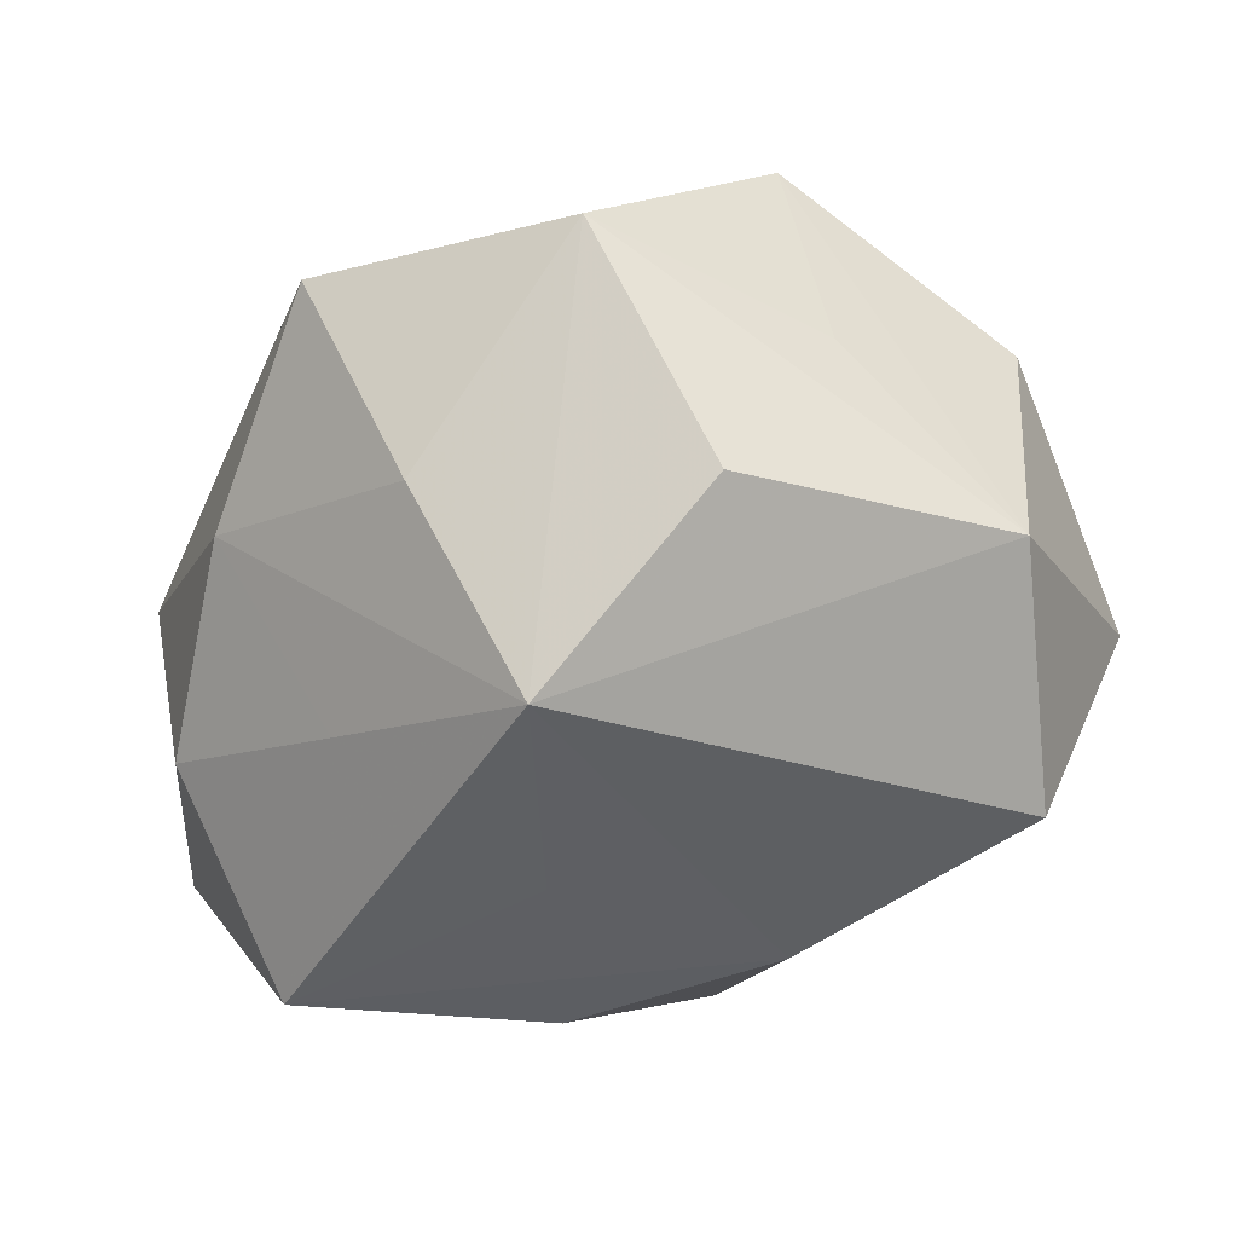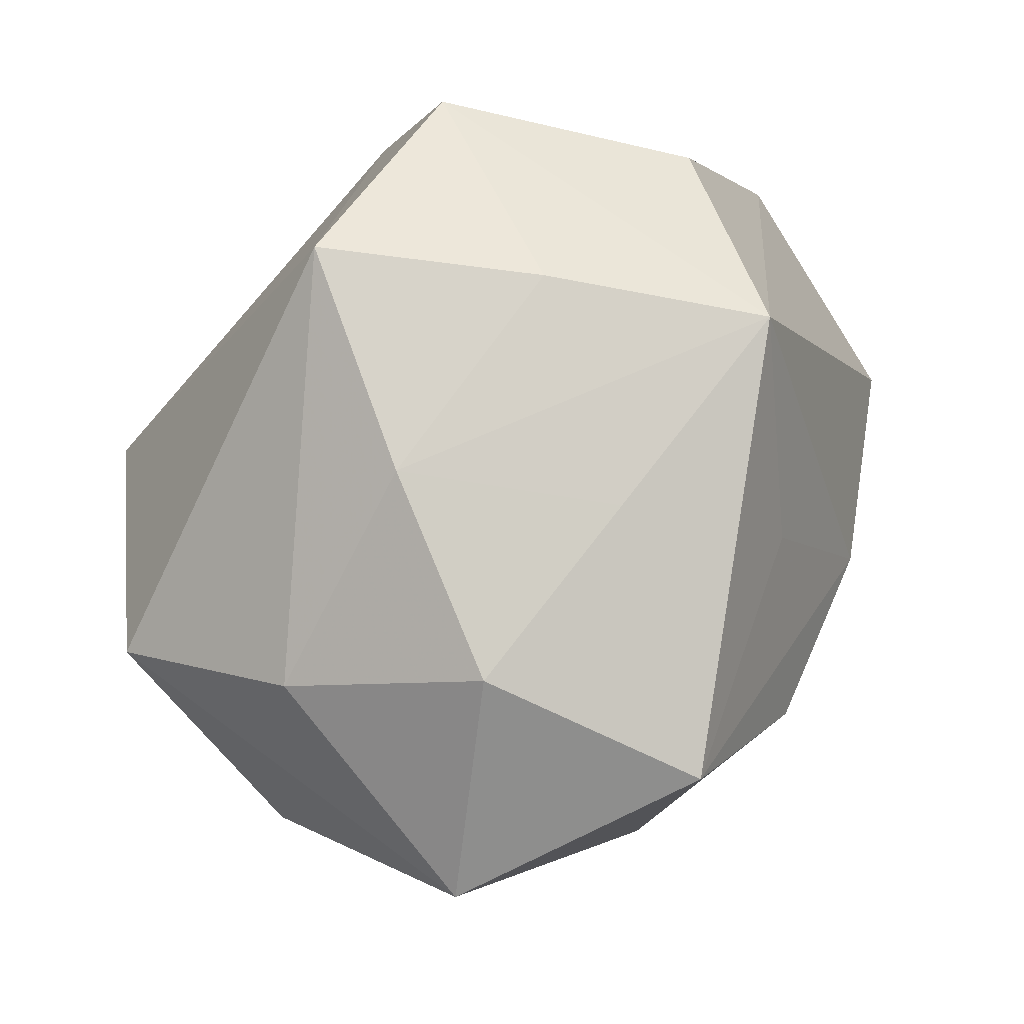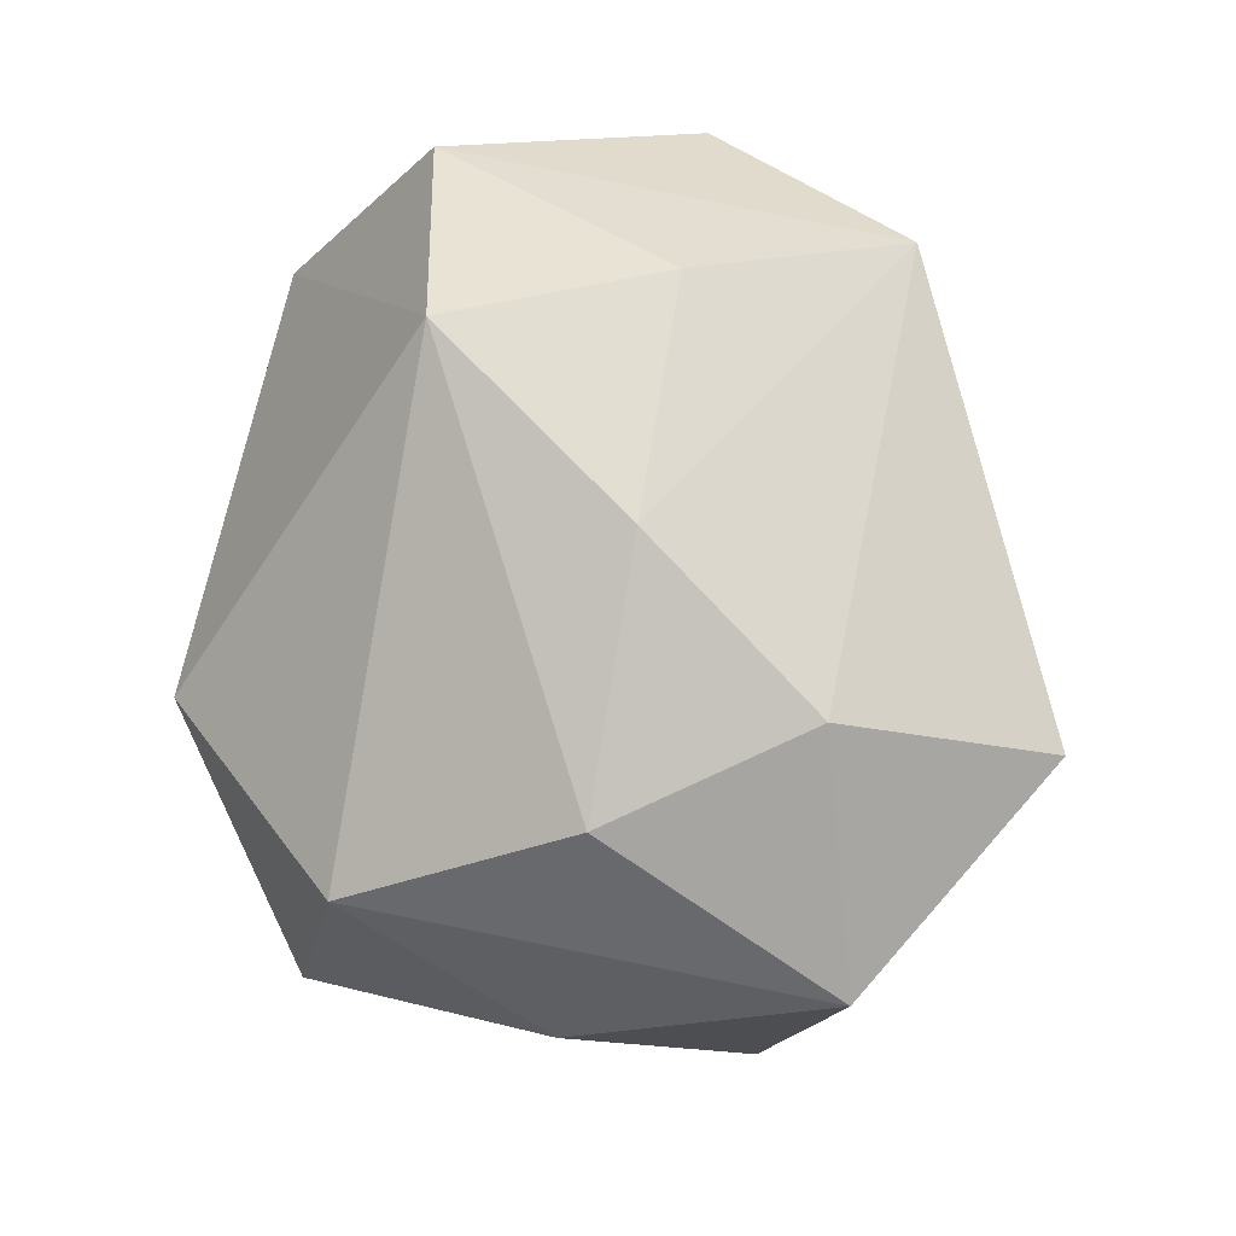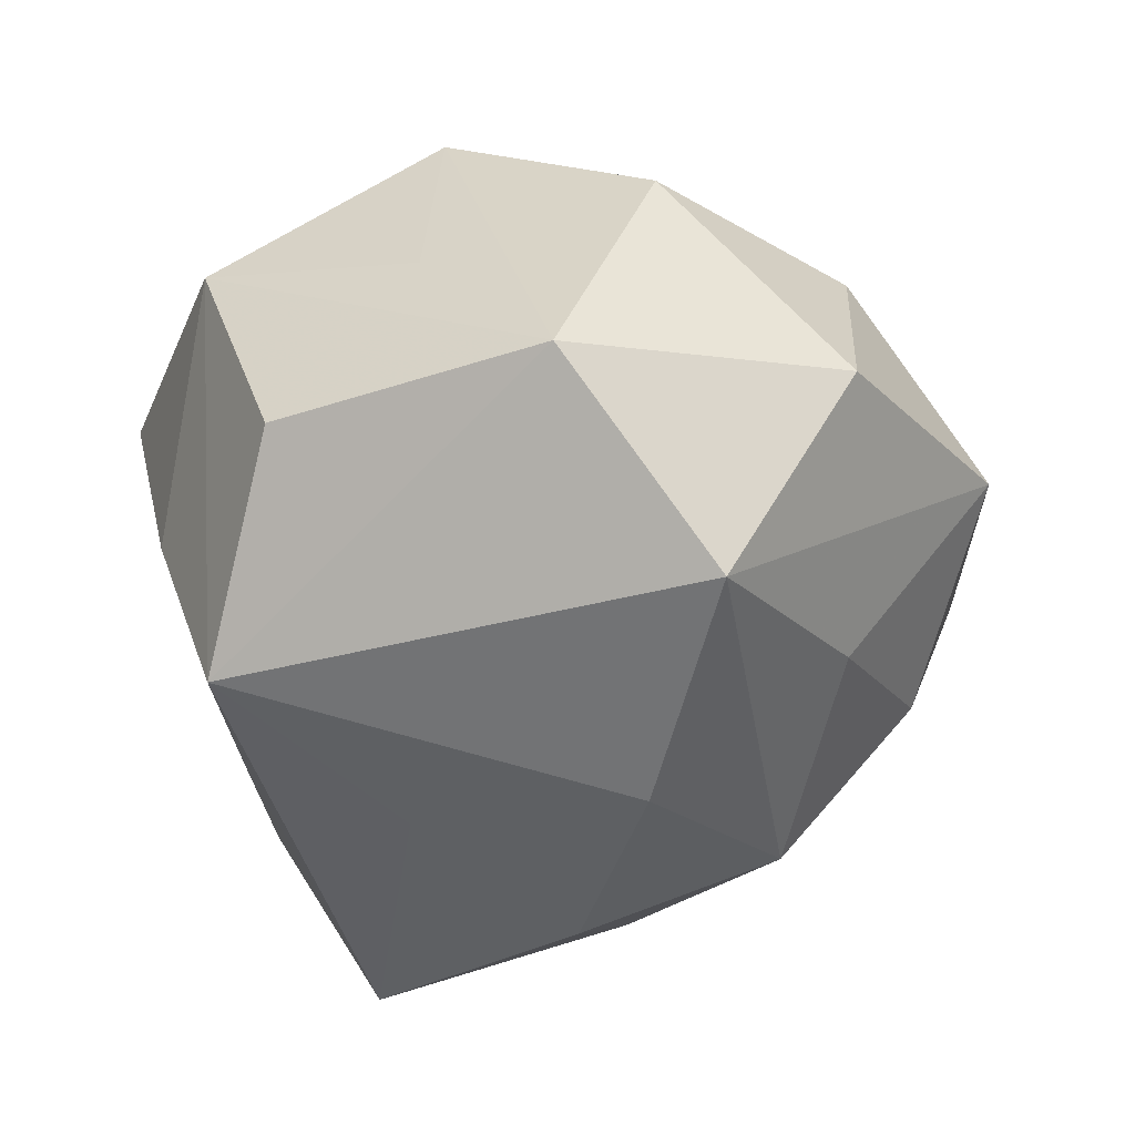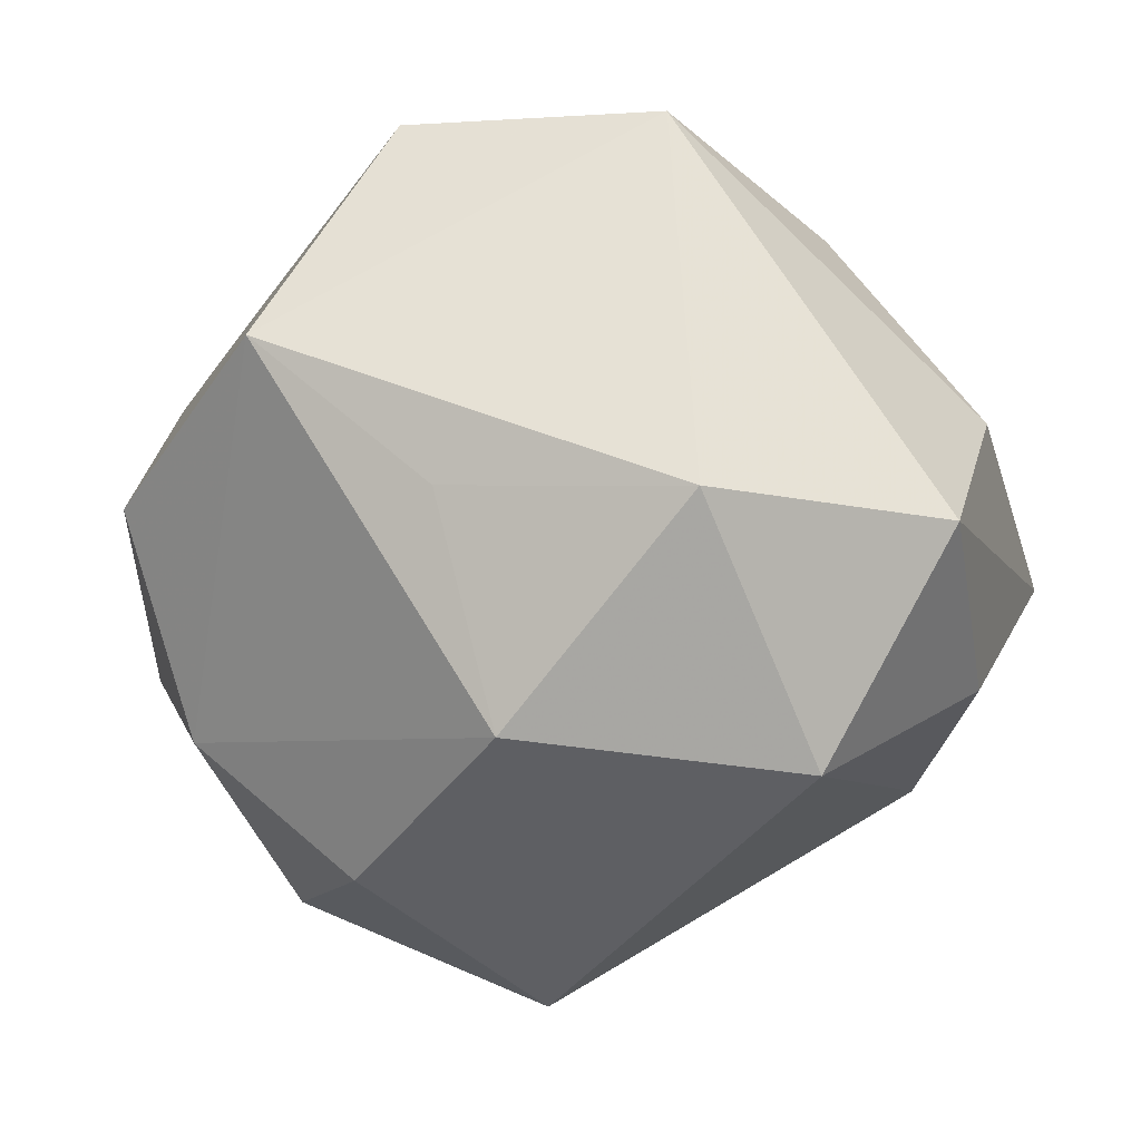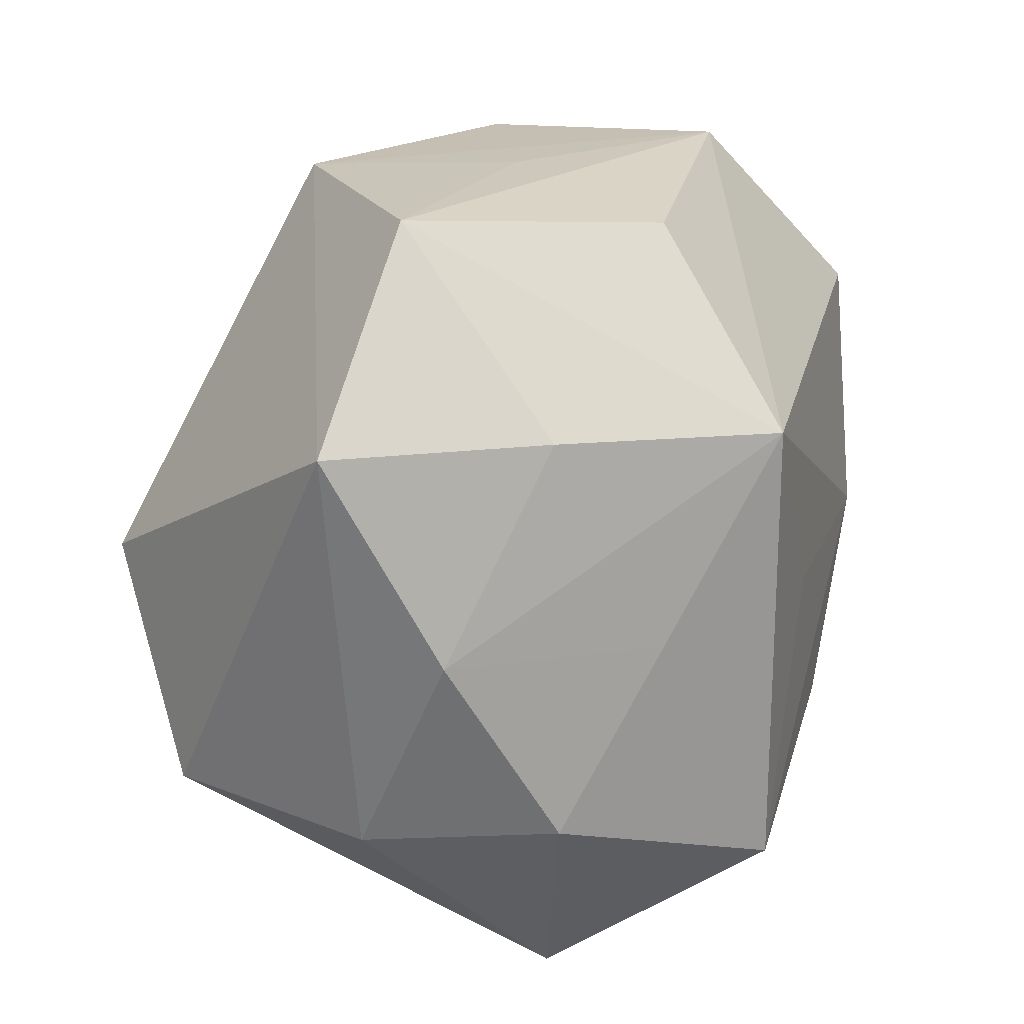
<metadata>
{"format":"obj","ext":"obj","renderer":"f3d","projection":"perspective","resolution":1024,"background":"white","views":[{"elev":-25.6,"azim":-158.9,"up":"+Z"},{"elev":49.1,"azim":120.6,"up":"+Y"},{"elev":41.7,"azim":91.3,"up":"+Y"},{"elev":-33.8,"azim":-109.8,"up":"+Z"},{"elev":0.1,"azim":12.1,"up":"+Y"},{"elev":74.9,"azim":109.7,"up":"+Y"}]}
</metadata>
<code>
v -0.007616 0.03831 -0.02743
v 0.04354 0.002387 0.02491
v -0.0307 -0.03926 1.828e-05
v 0.03755 0.01955 -0.01875
v -0.02587 0.02089 0.03373
v -0.02606 -0.0236 -0.02228
v 0.002888 0.04243 -0.005578
v 0.0133 0.04438 0.01654
v 0.0354 -0.02695 -0.01401
v -0.005739 0.005773 0.03779
v -0.01022 -0.03873 -0.01633
v 0.001071 -0.01821 0.04015
v 0.03004 0.008726 -0.04083
v -0.01748 -0.03392 0.02438
v 0.01616 0.02848 -0.0229
v 0.007194 -0.006425 -0.04078
v -0.03728 -0.02065 0.01702
v -0.00185 -0.02608 -0.03287
v 0.04406 -0.01489 0.00483
v 0.04847 -0.00474 -0.02151
v -0.04731 0.0159 -0.007693
v 0.02081 0.005515 0.04126
v -0.04898 -0.01508 -0.004464
v 0.02298 -0.01806 -0.03042
v -0.001888 -0.04931 0.004005
v -0.01661 -0.005226 -0.03746
v 0.01343 -0.03709 -0.01697
v 0.04468 0.01286 0.001849
v -0.01456 0.04363 0.01777
v 0.0003321 0.01447 -0.03501
v -0.02576 0.03832 -0.007995
v 0.0308 -0.02212 0.0301
v -0.04293 -0.002966 -0.02758
v 0.02728 0.03282 -0.002082
v -0.03233 0.02508 0.01113
v -0.04466 0.003973 0.01821
f 9 32 25
f 25 14 3
f 23 33 3
f 12 32 22
f 22 10 12
f 25 32 12
f 12 14 25
f 20 13 4
f 4 28 20
f 26 33 1
f 26 13 16
f 16 13 24
f 24 13 20
f 20 9 24
f 1 33 21
f 21 33 23
f 23 36 21
f 23 3 17
f 17 3 14
f 17 36 23
f 14 12 17
f 19 9 20
f 32 9 19
f 2 8 22
f 22 32 2
f 2 28 8
f 32 19 2
f 20 28 2
f 2 19 20
f 8 28 34
f 28 4 34
f 15 13 1
f 15 4 13
f 1 34 15
f 15 34 4
f 1 13 30
f 30 26 1
f 13 26 30
f 33 26 18
f 18 26 16
f 16 24 18
f 5 10 22
f 5 12 10
f 5 21 36
f 22 8 5
f 8 29 5
f 5 17 12
f 36 17 5
f 31 29 1
f 1 21 31
f 31 21 29
f 7 34 1
f 8 34 7
f 1 29 7
f 7 29 8
f 6 3 33
f 33 18 6
f 27 9 25
f 27 24 9
f 27 18 24
f 29 21 35
f 35 5 29
f 21 5 35
f 3 6 11
f 11 6 18
f 25 3 11
f 11 27 25
f 18 27 11

</code>
